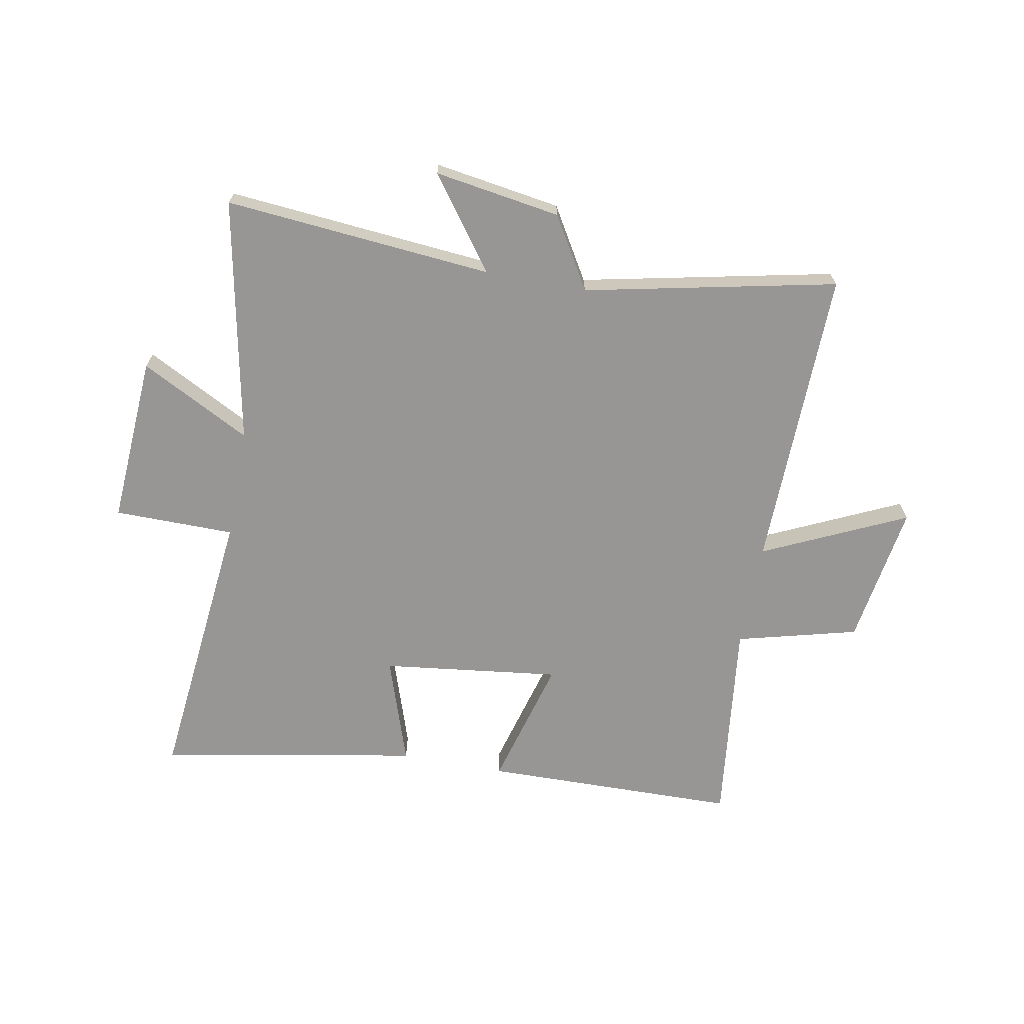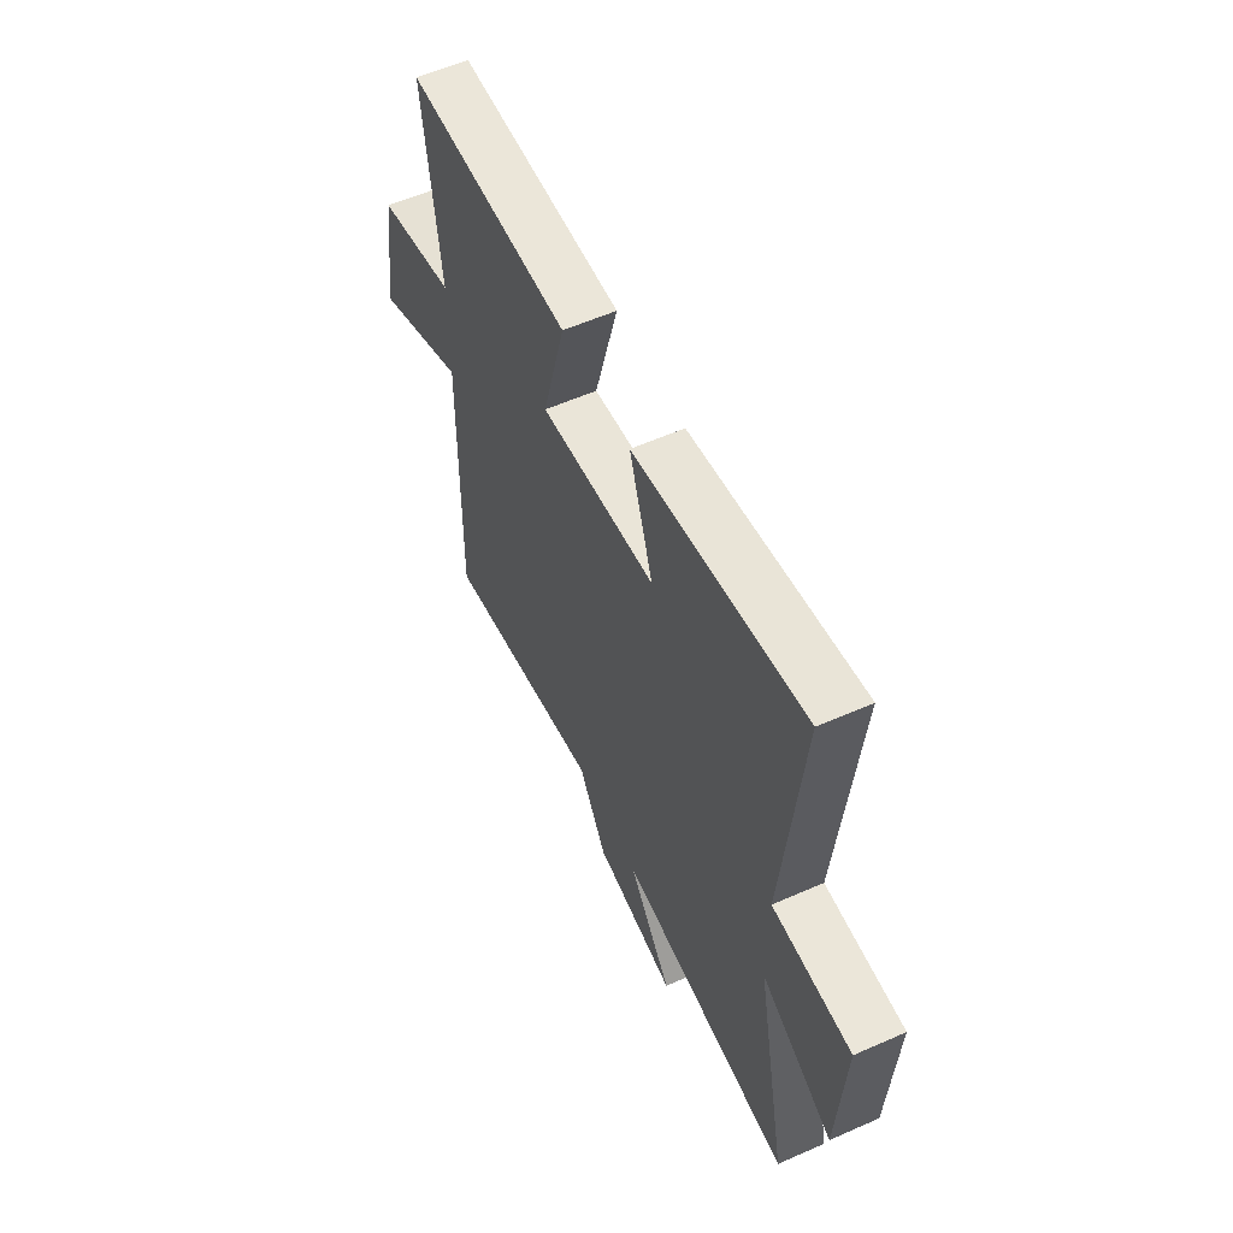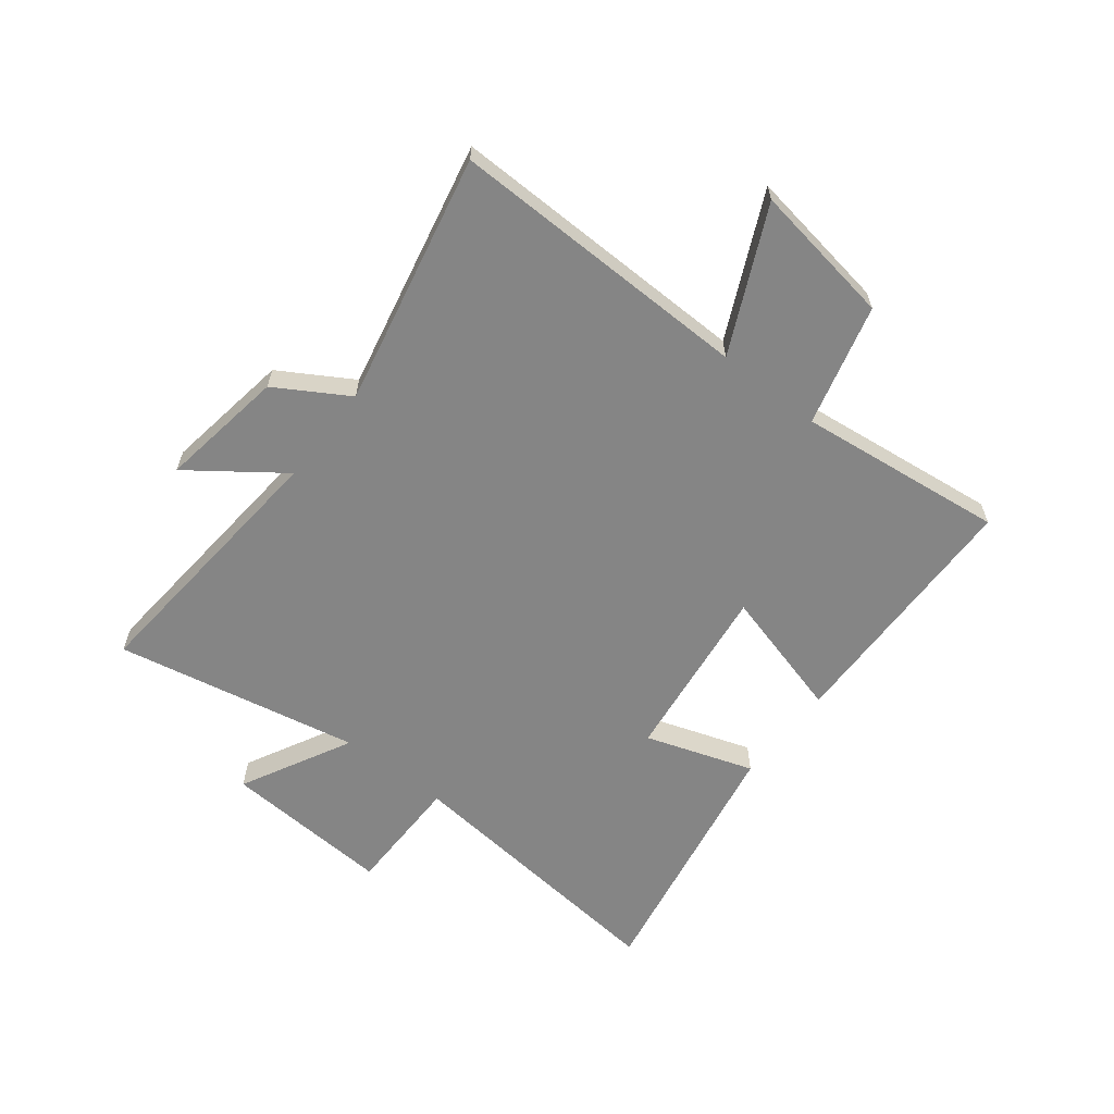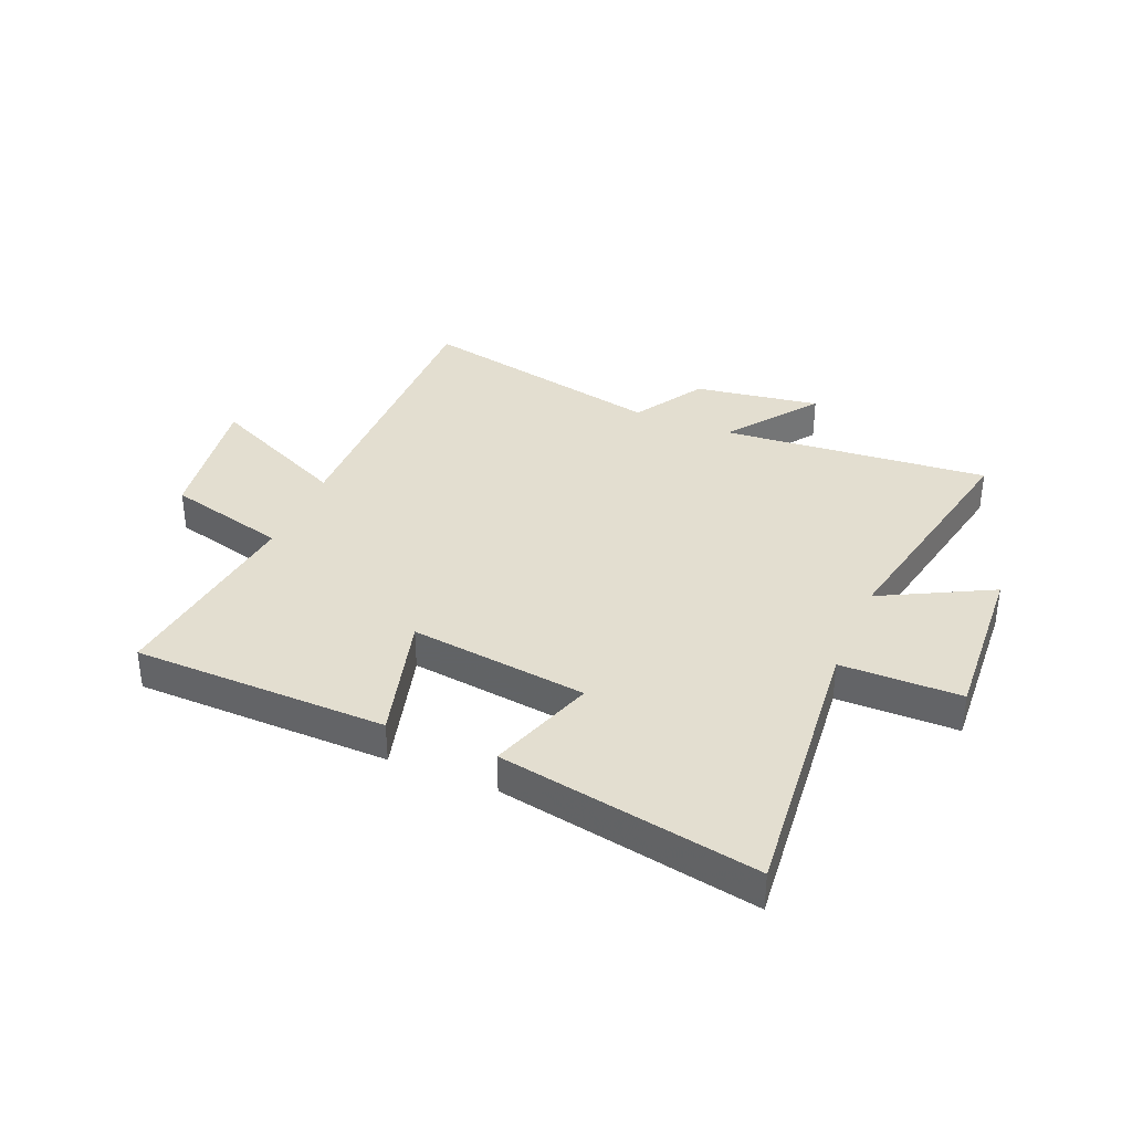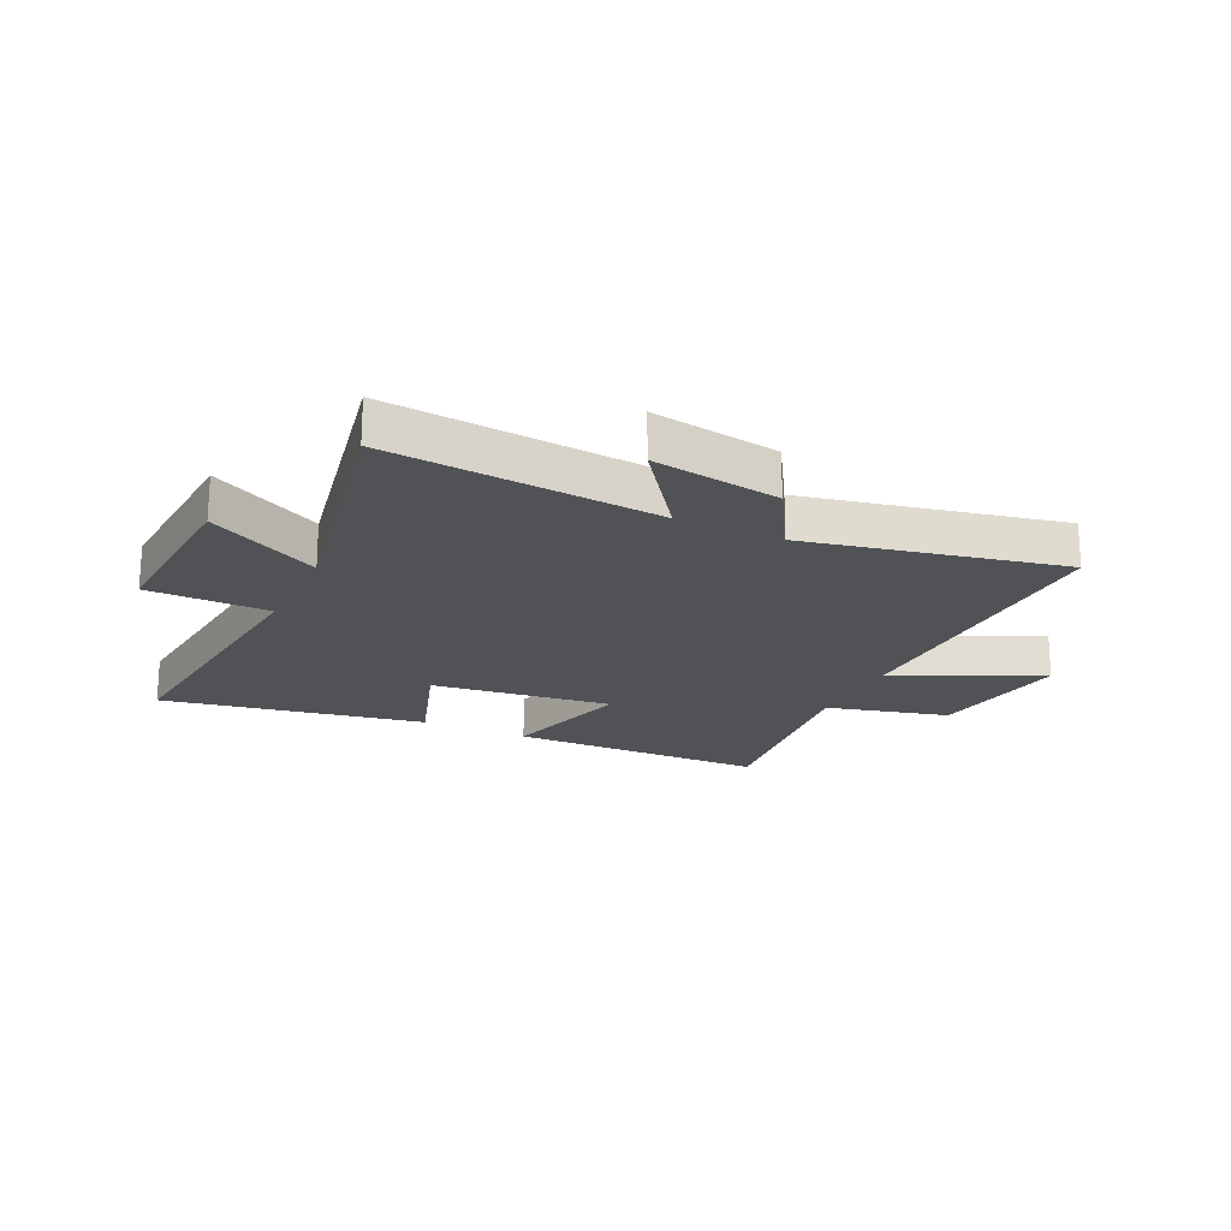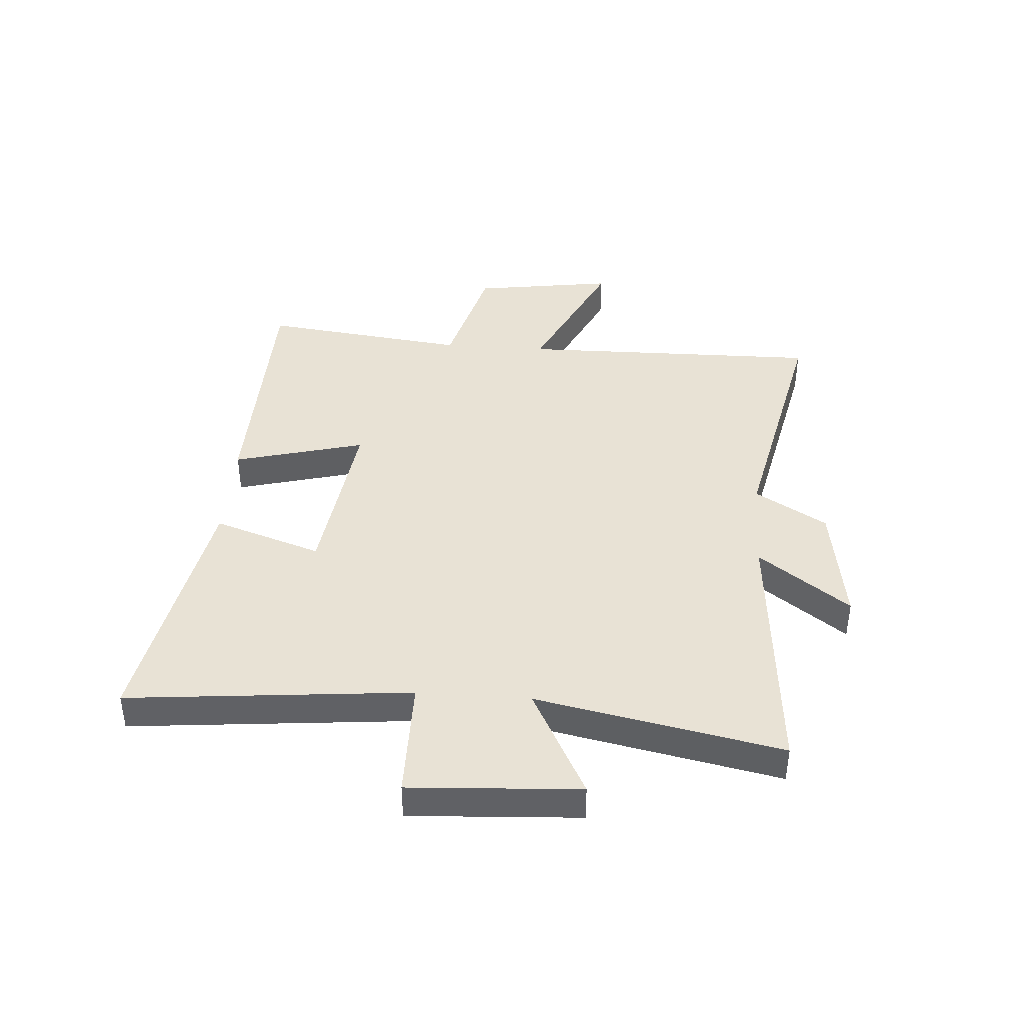
<metadata>
{"format":"obj","ext":"obj","renderer":"f3d","projection":"perspective","resolution":1024,"background":"white","views":[{"elev":-67.9,"azim":169.3,"up":"+Y"},{"elev":57.5,"azim":65.4,"up":"+Z"},{"elev":-61.8,"azim":-128.1,"up":"+Y"},{"elev":35.8,"azim":22.7,"up":"+Y"},{"elev":-20.7,"azim":154.4,"up":"+Y"},{"elev":40.8,"azim":94.2,"up":"+Y"}]}
</metadata>
<code>
v -0.508 0.07 -0.595
v -0.5 0.07 -0.061
v -0.751 0.07 -0.179
v -0.713 0.07 0.071
v -0.5 0.07 0.127
v -0.544 0.07 0.491
v -0.095 0.07 0.5
v -0.157 0.07 0.27
v 0.157 0.07 0.31
v 0.093 0.07 0.5
v 0.549 0.07 0.584
v 0.5 0.07 0.088
v 0.712 0.07 0.087
v 0.694 0.07 -0.211
v 0.5 0.07 -0.11
v 0.586 0.07 -0.54
v 0.114 0.07 -0.5
v 0.232 0.07 -0.66
v 0.01 0.07 -0.626
v -0.066 0.07 -0.5
v -0.508 0 -0.595
v -0.5 0 -0.061
v -0.751 0 -0.179
v -0.713 0 0.071
v -0.5 0 0.127
v -0.544 0 0.491
v -0.095 0 0.5
v -0.157 0 0.27
v 0.157 0 0.31
v 0.093 0 0.5
v 0.549 0 0.584
v 0.5 0 0.088
v 0.712 0 0.087
v 0.694 0 -0.211
v 0.5 0 -0.11
v 0.586 0 -0.54
v 0.114 0 -0.5
v 0.232 0 -0.66
v 0.01 0 -0.626
v -0.066 0 -0.5
f 17 18 19 20
f 15 16 17
f 15 17 20
f 12 13 14 15
f 20 1 2
f 15 20 2
f 12 15 2
f 9 10 11 12
f 8 9 12 2
f 5 6 7 8
f 2 3 4 5
f 2 5 8
f 40 39 38 37
f 37 36 35
f 40 37 35
f 35 34 33 32
f 22 21 40
f 22 40 35
f 22 35 32
f 32 31 30 29
f 22 32 29 28
f 28 27 26 25
f 25 24 23 22
f 28 25 22
f 1 21 22 2
f 2 22 23 3
f 3 23 24 4
f 4 24 25 5
f 5 25 26 6
f 6 26 27 7
f 7 27 28 8
f 8 28 29 9
f 9 29 30 10
f 10 30 31 11
f 11 31 32 12
f 12 32 33 13
f 13 33 34 14
f 14 34 35 15
f 15 35 36 16
f 16 36 37 17
f 17 37 38 18
f 18 38 39 19
f 19 39 40 20
f 20 40 21 1

</code>
